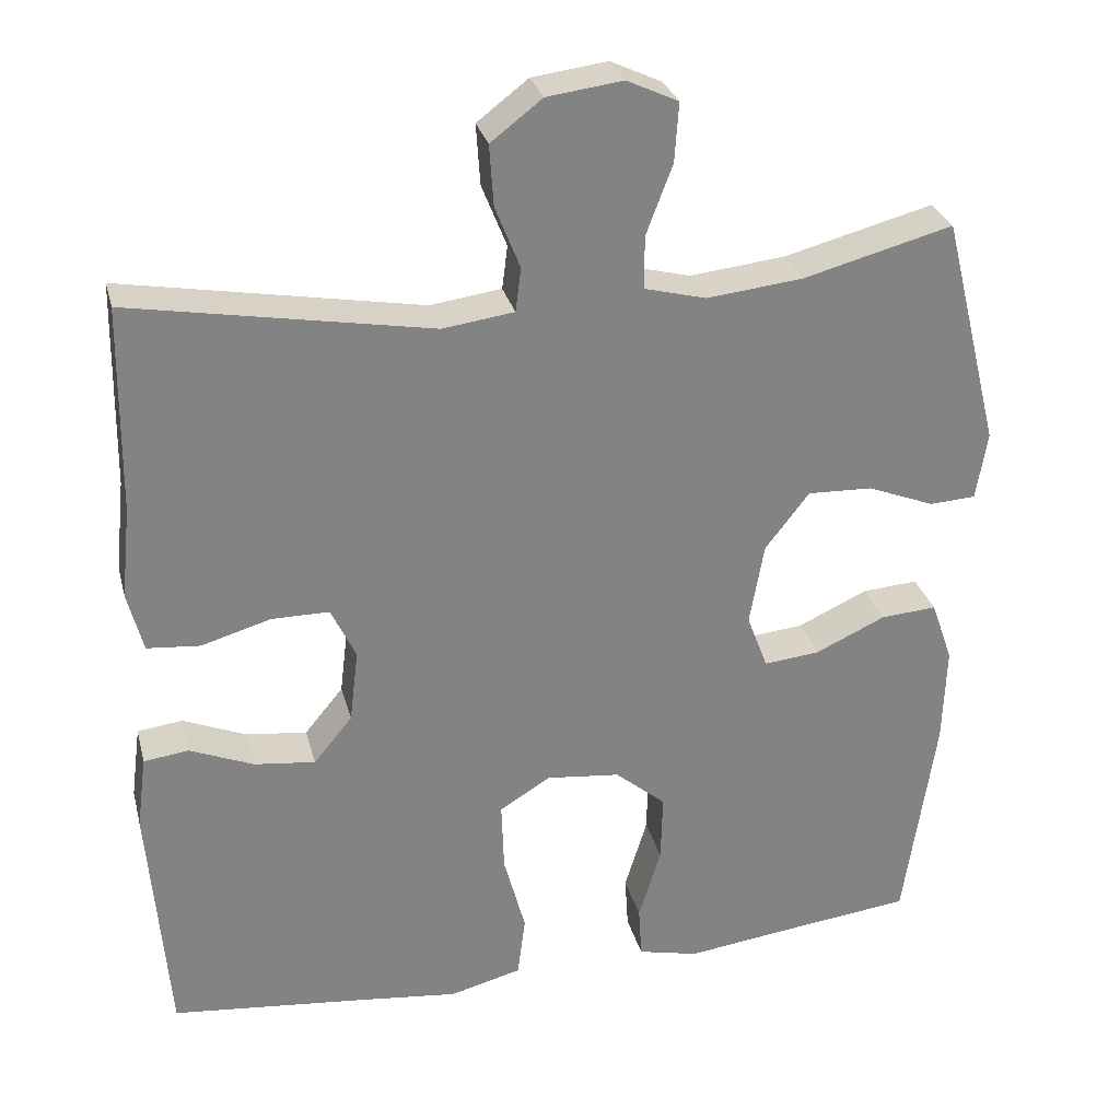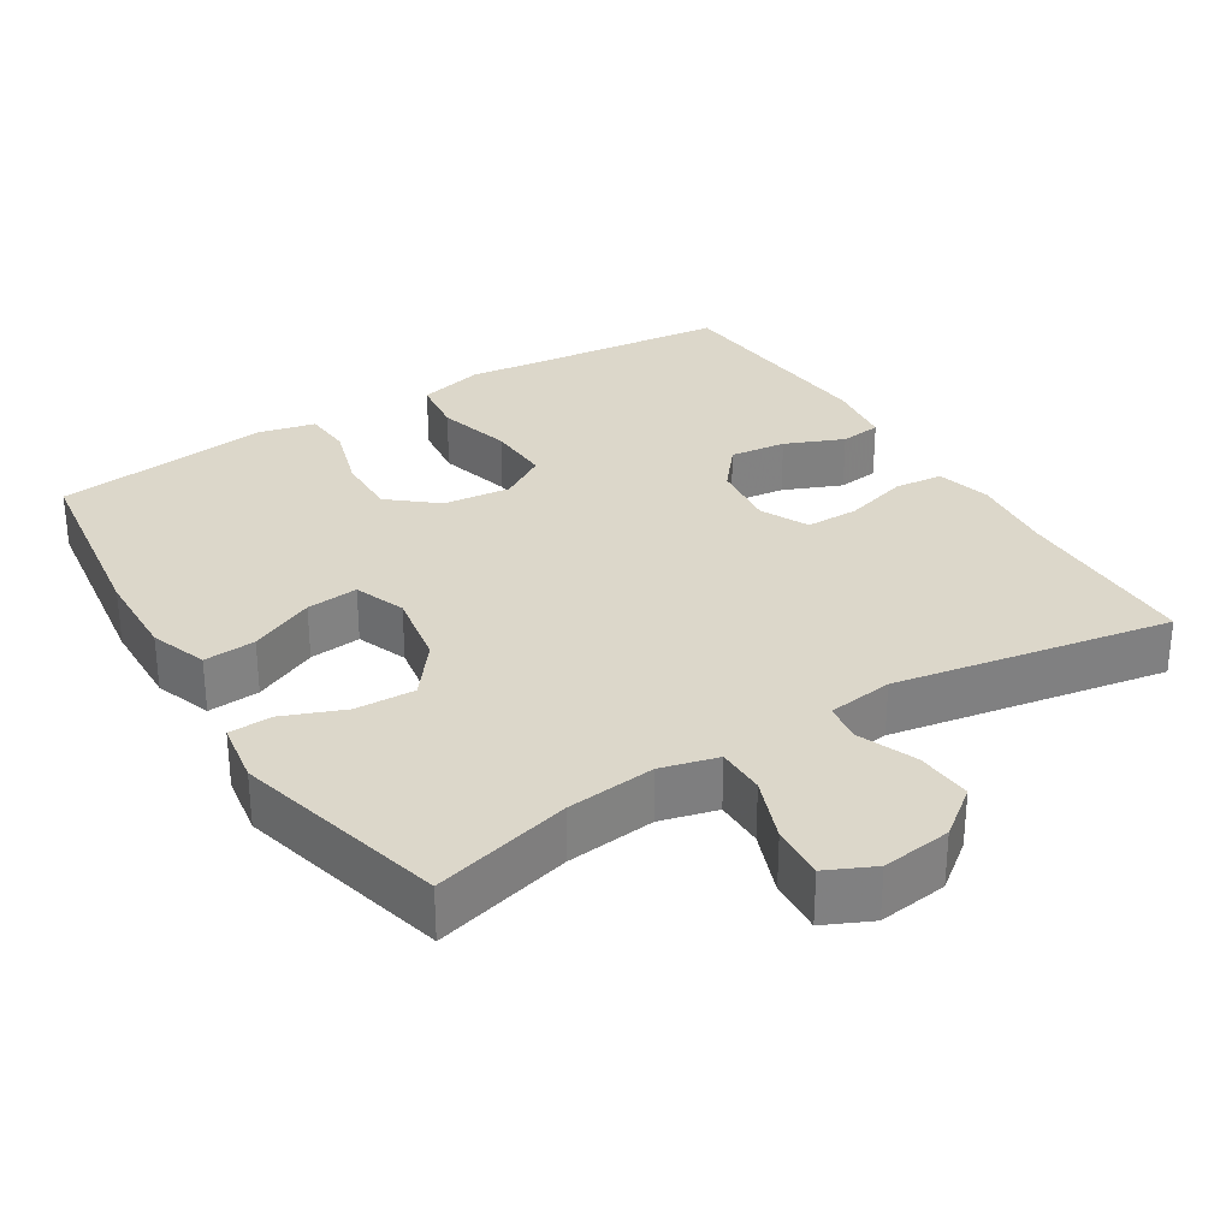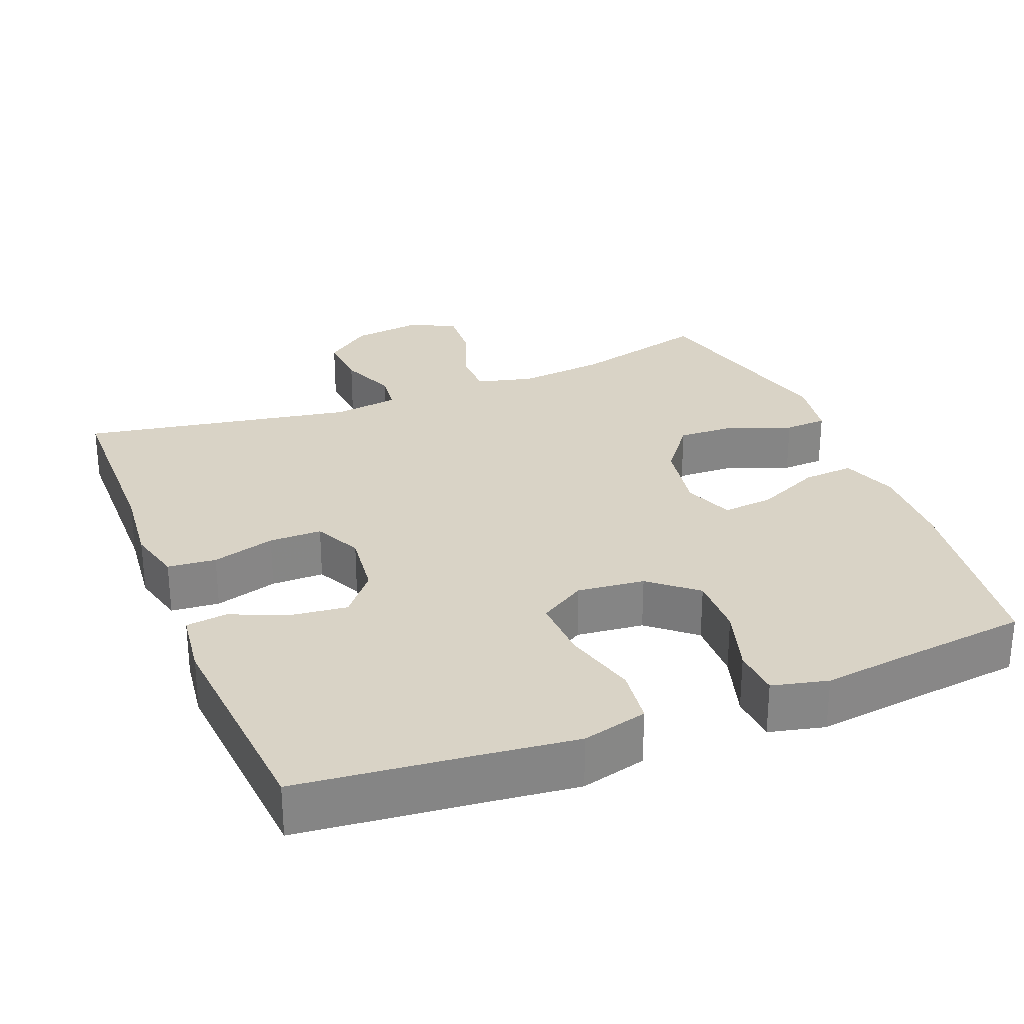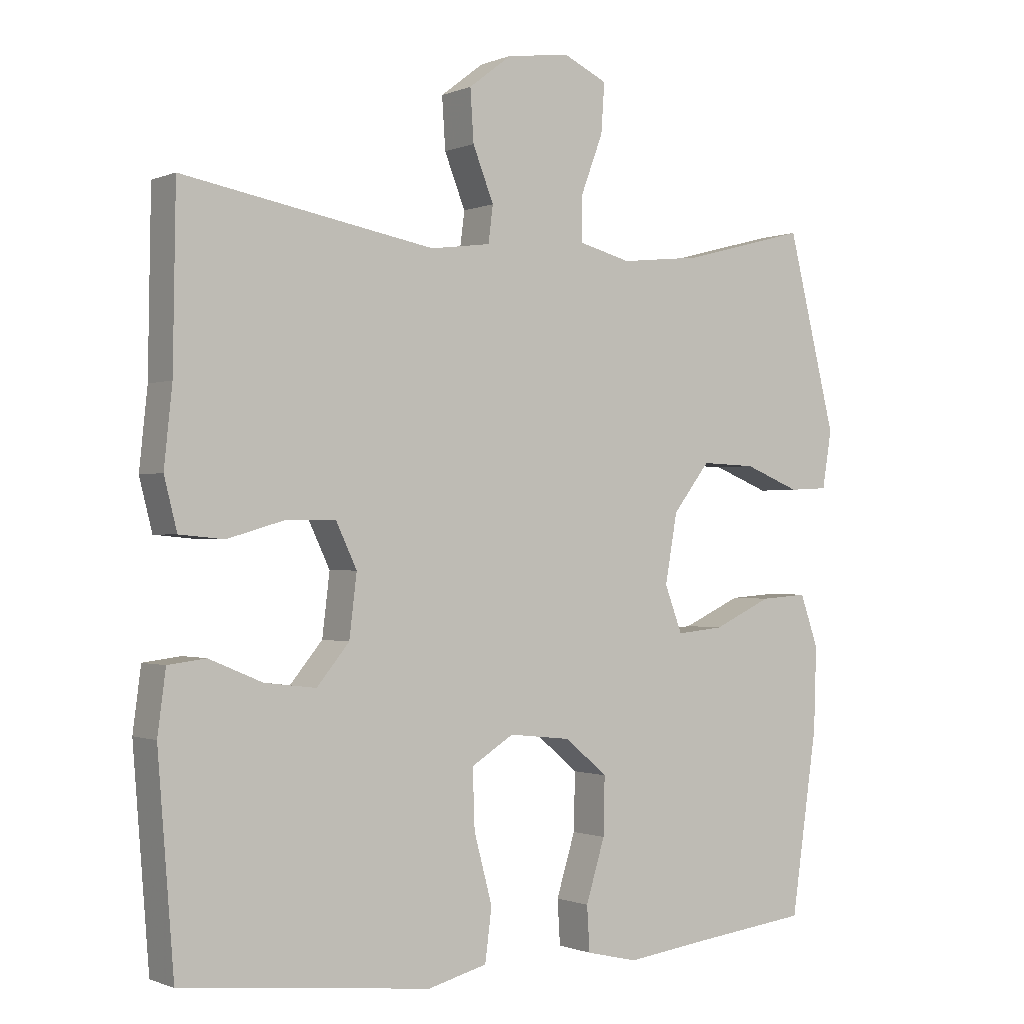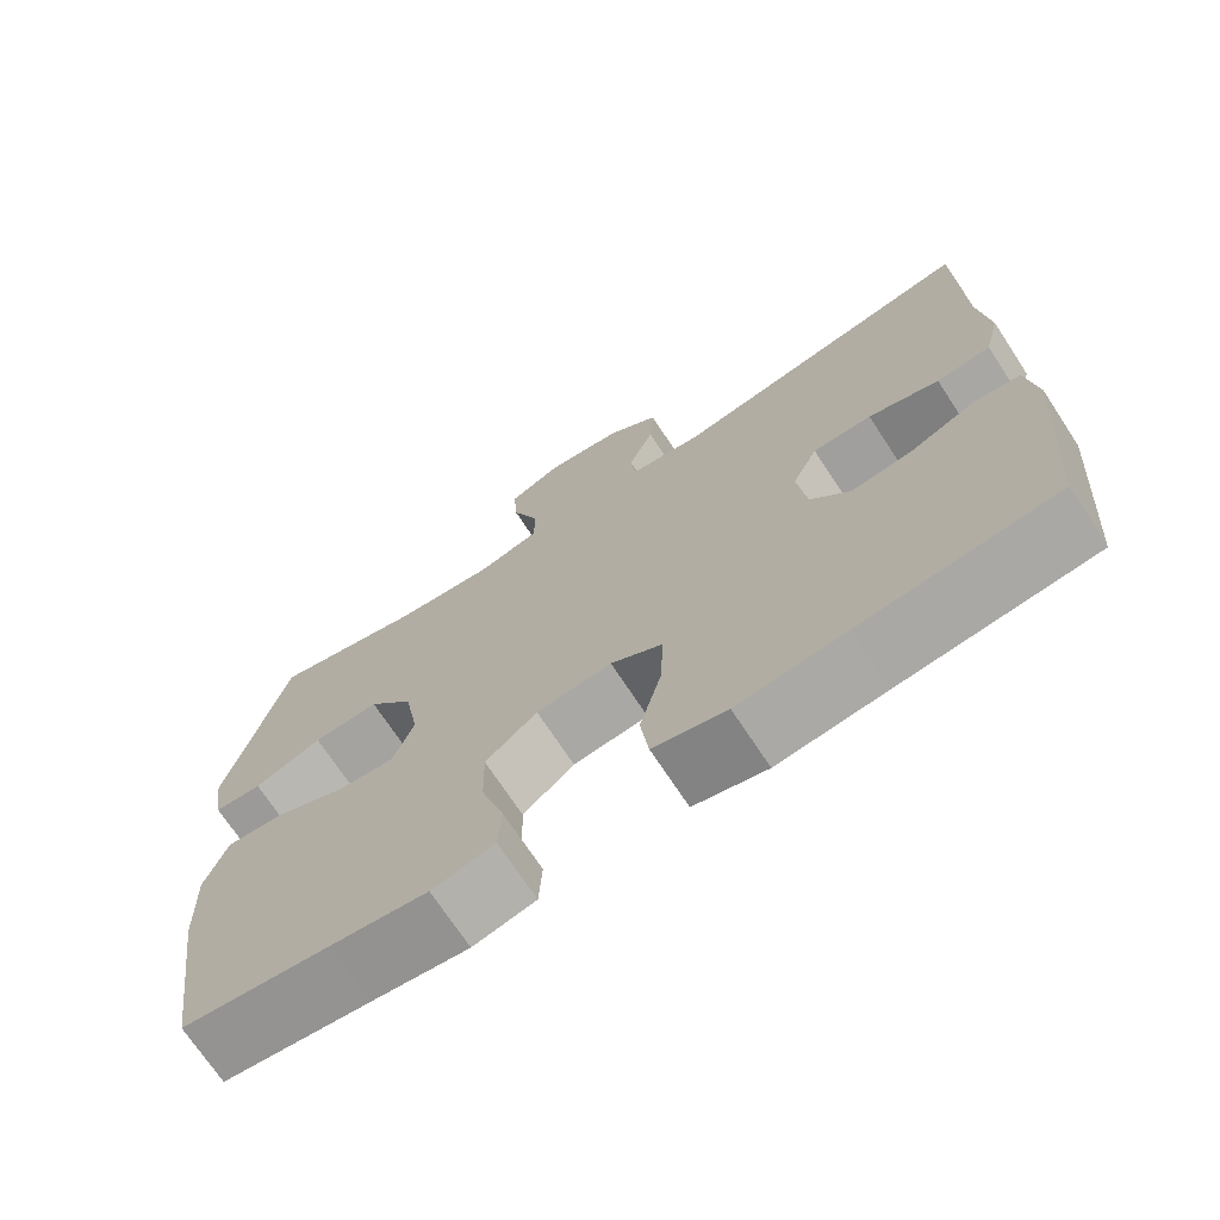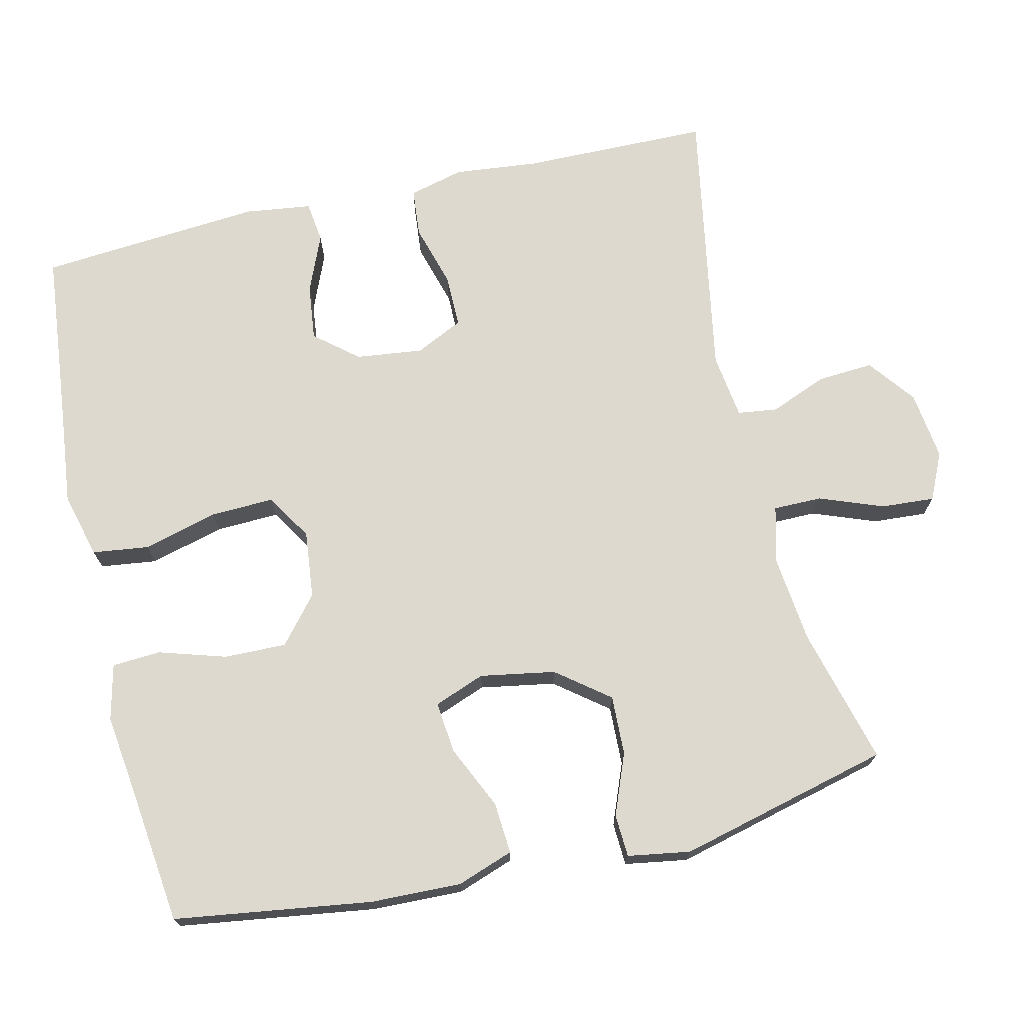
<metadata>
{"format":"obj","ext":"obj","renderer":"f3d","projection":"perspective","resolution":1024,"background":"white","views":[{"elev":29.2,"azim":166.0,"up":"+Z"},{"elev":30.4,"azim":-32.0,"up":"+Y"},{"elev":28.3,"azim":158.2,"up":"+Y"},{"elev":-0.8,"azim":145.7,"up":"+Z"},{"elev":-71.4,"azim":33.3,"up":"+Z"},{"elev":71.8,"azim":-103.2,"up":"+Y"}]}
</metadata>
<code>
v 0.5 0.07 0.5
v 0.504 0.07 0.244
v 0.516 0.07 0.13
v 0.497 0.07 0.055
v 0.431 0.07 0.049
v 0.345 0.07 0.074
v 0.273 0.07 0.074
v 0.242 0.07 0.009
v 0.253 0.07 -0.082
v 0.301 0.07 -0.14
v 0.377 0.07 -0.131
v 0.456 0.07 -0.098
v 0.512 0.07 -0.105
v 0.524 0.07 -0.196
v 0.5 0.07 -0.5
v 0.263 0.07 -0.525
v 0.132 0.07 -0.54
v 0.043 0.07 -0.517
v 0.033 0.07 -0.44
v 0.06 0.07 -0.339
v 0.063 0.07 -0.252
v 0 0.07 -0.213
v -0.092 0.07 -0.223
v -0.155 0.07 -0.276
v -0.153 0.07 -0.361
v -0.125 0.07 -0.452
v -0.129 0.07 -0.518
v -0.205 0.07 -0.536
v -0.322 0.07 -0.521
v -0.5 0.07 -0.5
v -0.539 0.07 -0.231
v -0.543 0.07 -0.108
v -0.516 0.07 -0.031
v -0.446 0.07 -0.036
v -0.359 0.07 -0.076
v -0.289 0.07 -0.083
v -0.263 0.07 -0.014
v -0.281 0.07 0.088
v -0.336 0.07 0.159
v -0.417 0.07 0.156
v -0.5 0.07 0.123
v -0.558 0.07 0.126
v -0.572 0.07 0.211
v -0.5 0.07 0.5
v -0.314 0.07 0.451
v -0.194 0.07 0.438
v -0.117 0.07 0.458
v -0.117 0.07 0.524
v -0.15 0.07 0.611
v -0.155 0.07 0.684
v -0.091 0.07 0.714
v 0.003 0.07 0.702
v 0.067 0.07 0.653
v 0.062 0.07 0.577
v 0.031 0.07 0.499
v 0.038 0.07 0.445
v 0.127 0.07 0.433
v 0.5 0 0.5
v 0.504 0 0.244
v 0.516 0 0.13
v 0.497 0 0.055
v 0.431 0 0.049
v 0.345 0 0.074
v 0.273 0 0.074
v 0.242 0 0.009
v 0.253 0 -0.082
v 0.301 0 -0.14
v 0.377 0 -0.131
v 0.456 0 -0.098
v 0.512 0 -0.105
v 0.524 0 -0.196
v 0.5 0 -0.5
v 0.263 0 -0.525
v 0.132 0 -0.54
v 0.043 0 -0.517
v 0.033 0 -0.44
v 0.06 0 -0.339
v 0.063 0 -0.252
v 0 0 -0.213
v -0.092 0 -0.223
v -0.155 0 -0.276
v -0.153 0 -0.361
v -0.125 0 -0.452
v -0.129 0 -0.518
v -0.205 0 -0.536
v -0.322 0 -0.521
v -0.5 0 -0.5
v -0.539 0 -0.231
v -0.543 0 -0.108
v -0.516 0 -0.031
v -0.446 0 -0.036
v -0.359 0 -0.076
v -0.289 0 -0.083
v -0.263 0 -0.014
v -0.281 0 0.088
v -0.336 0 0.159
v -0.417 0 0.156
v -0.5 0 0.123
v -0.558 0 0.126
v -0.572 0 0.211
v -0.5 0 0.5
v -0.314 0 0.451
v -0.194 0 0.438
v -0.117 0 0.458
v -0.117 0 0.524
v -0.15 0 0.611
v -0.155 0 0.684
v -0.091 0 0.714
v 0.003 0 0.702
v 0.067 0 0.653
v 0.062 0 0.577
v 0.031 0 0.499
v 0.038 0 0.445
v 0.127 0 0.433
f 52 53 54 55
f 52 55 56
f 51 52 56
f 48 49 50 51
f 47 48 51 56
f 46 47 56 57
f 42 43 44 45
f 40 41 42 45
f 39 40 45 46
f 38 39 46 57
f 32 33 34 35
f 32 35 36
f 29 30 31 32
f 29 32 36
f 28 29 36 37
f 25 26 27 28
f 24 25 28 37
f 17 18 19 20
f 16 17 20 21
f 15 16 21
f 14 15 21 22
f 11 12 13 14
f 10 11 14 22
f 3 4 5 6
f 2 3 6 7
f 1 2 7
f 57 1 7
f 38 57 7 8
f 23 24 37 38
f 23 38 8 9
f 9 10 22 23
f 112 111 110 109
f 113 112 109
f 113 109 108
f 108 107 106 105
f 113 108 105 104
f 114 113 104 103
f 102 101 100 99
f 102 99 98 97
f 103 102 97 96
f 114 103 96 95
f 92 91 90 89
f 93 92 89
f 89 88 87 86
f 93 89 86
f 94 93 86 85
f 85 84 83 82
f 94 85 82 81
f 77 76 75 74
f 78 77 74 73
f 78 73 72
f 79 78 72 71
f 71 70 69 68
f 79 71 68 67
f 63 62 61 60
f 64 63 60 59
f 64 59 58
f 64 58 114
f 65 64 114 95
f 95 94 81 80
f 66 65 95 80
f 80 79 67 66
f 1 58 59 2
f 2 59 60 3
f 3 60 61 4
f 4 61 62 5
f 5 62 63 6
f 6 63 64 7
f 7 64 65 8
f 8 65 66 9
f 9 66 67 10
f 10 67 68 11
f 11 68 69 12
f 12 69 70 13
f 13 70 71 14
f 14 71 72 15
f 15 72 73 16
f 16 73 74 17
f 17 74 75 18
f 18 75 76 19
f 19 76 77 20
f 20 77 78 21
f 21 78 79 22
f 22 79 80 23
f 23 80 81 24
f 24 81 82 25
f 25 82 83 26
f 26 83 84 27
f 27 84 85 28
f 28 85 86 29
f 29 86 87 30
f 30 87 88 31
f 31 88 89 32
f 32 89 90 33
f 33 90 91 34
f 34 91 92 35
f 35 92 93 36
f 36 93 94 37
f 37 94 95 38
f 38 95 96 39
f 39 96 97 40
f 40 97 98 41
f 41 98 99 42
f 42 99 100 43
f 43 100 101 44
f 44 101 102 45
f 45 102 103 46
f 46 103 104 47
f 47 104 105 48
f 48 105 106 49
f 49 106 107 50
f 50 107 108 51
f 51 108 109 52
f 52 109 110 53
f 53 110 111 54
f 54 111 112 55
f 55 112 113 56
f 56 113 114 57
f 57 114 58 1

</code>
